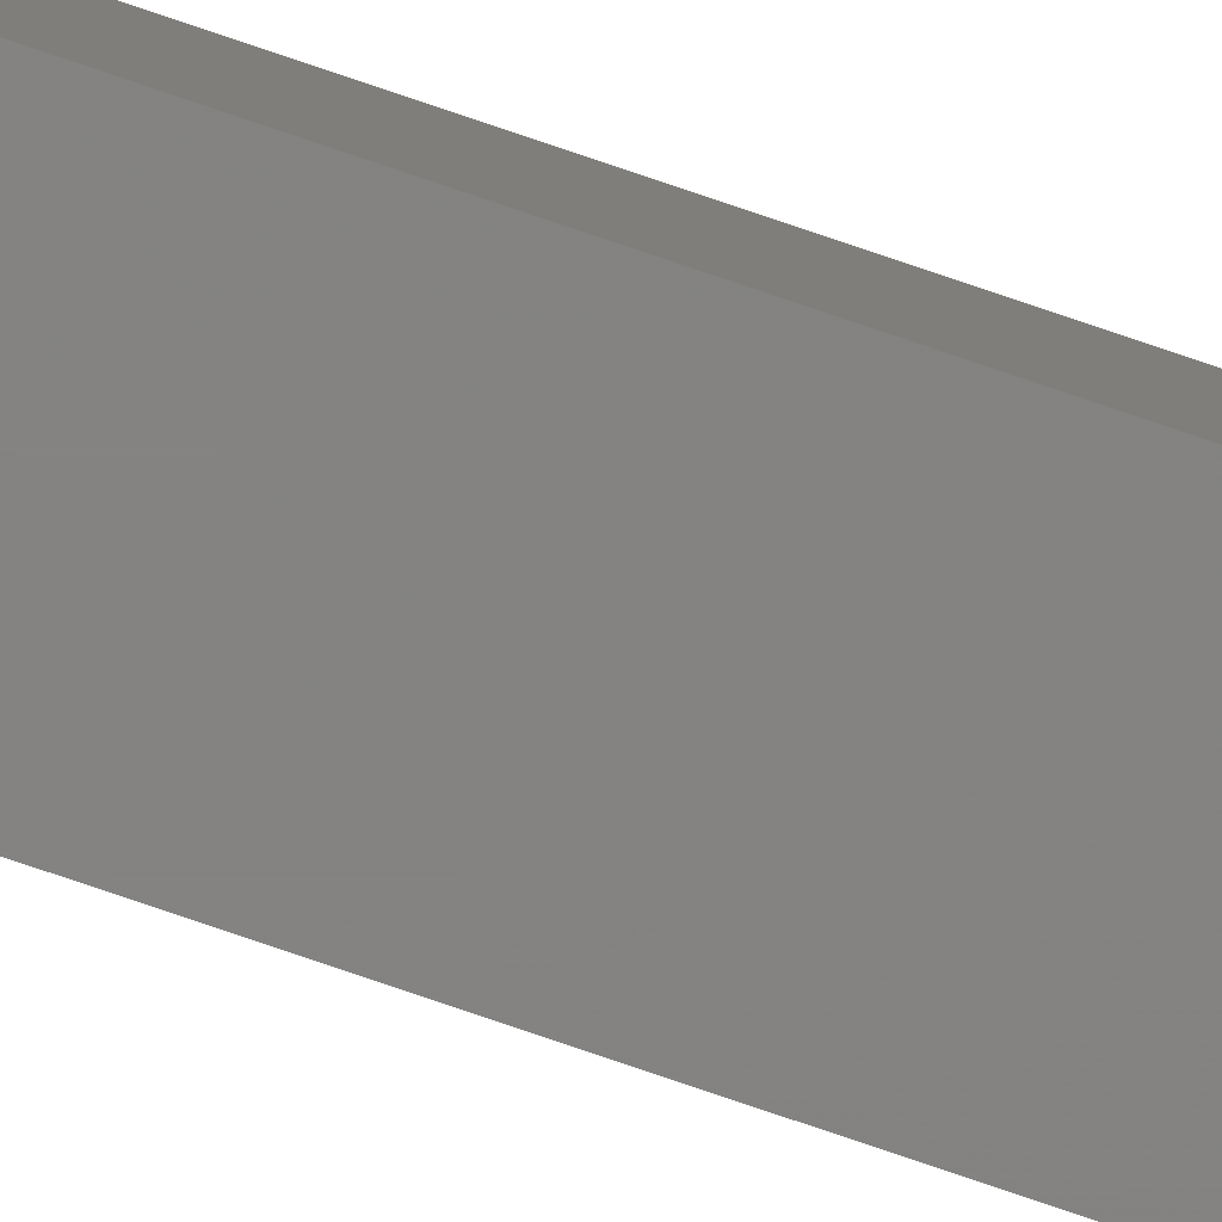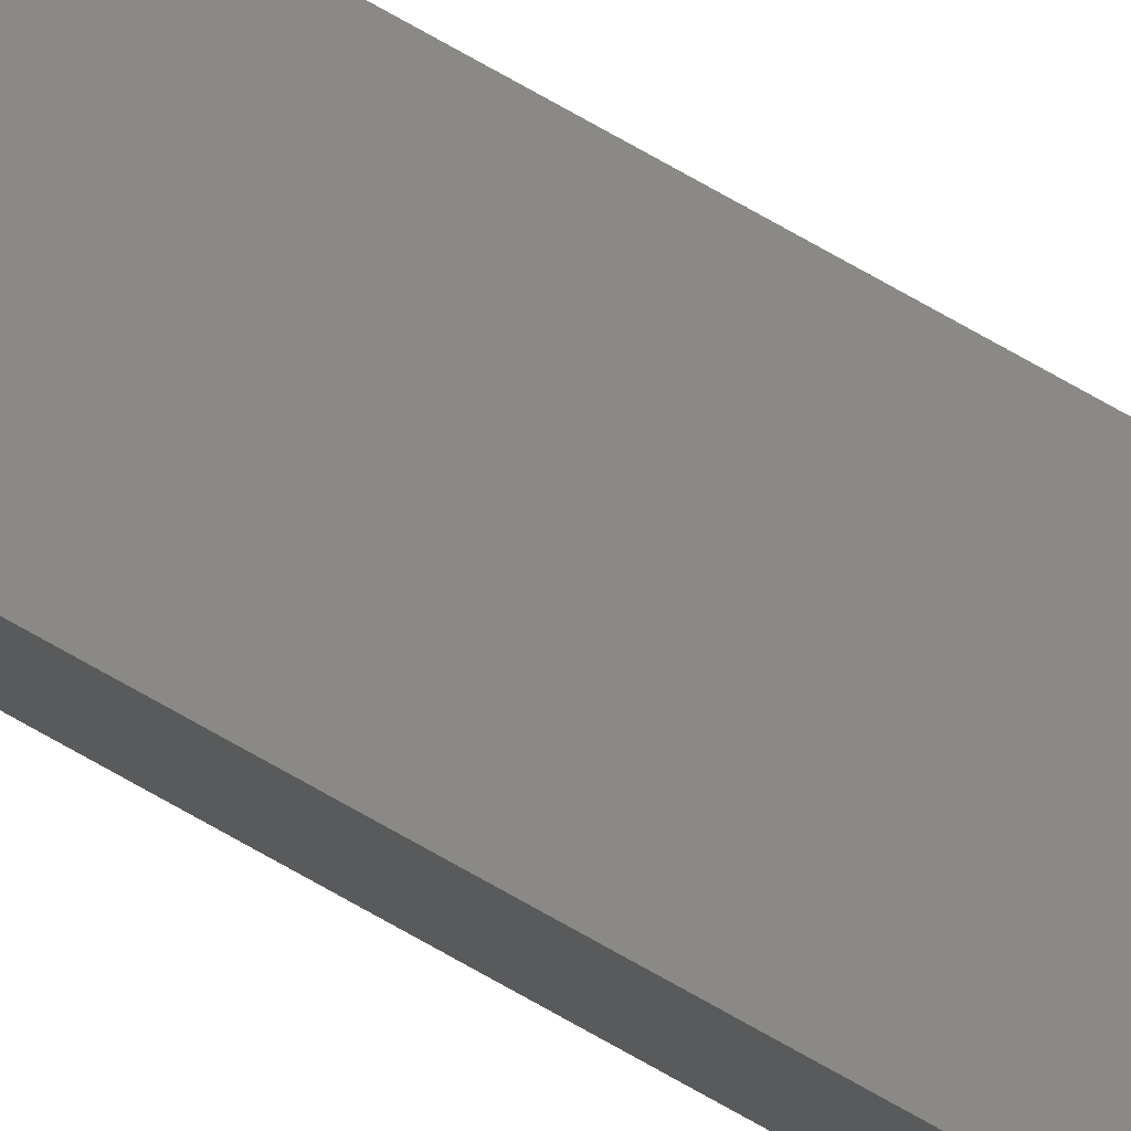
<metadata>
{"format":"stl","ext":"stl","renderer":"f3d","projection":"perspective","resolution":1024,"background":"white","views":[{"elev":-76.7,"azim":-108.9,"up":"+Y"},{"elev":73.8,"azim":119.6,"up":"+Y"}]}
</metadata>
<code>
# stl→obj: 16 verts, 28 faces
v 9.778 3.861 -188.5
v 9.758 3.863 -188.5
v 9.758 3.863 -185
v 9.778 3.861 -185
v 9.798 3.859 -188.5
v 9.798 3.859 -185
v 9.818 3.857 -185
v 9.818 3.857 -188.5
v 9.812 3.807 -188.5
v 9.812 3.807 -185
v 9.753 3.814 -185
v 9.773 3.812 -188.5
v 9.773 3.812 -185
v 9.753 3.814 -188.5
v 9.793 3.809 -188.5
v 9.793 3.809 -185
f 1 2 3
f 1 3 4
f 5 4 6
f 5 6 7
f 5 1 4
f 8 5 7
f 8 7 9
f 7 10 9
f 11 12 13
f 14 12 11
f 13 15 16
f 16 15 10
f 12 15 13
f 15 9 10
f 14 11 2
f 11 3 2
f 7 16 10
f 6 16 7
f 4 13 16
f 4 16 6
f 3 11 13
f 3 13 4
f 15 8 9
f 15 5 8
f 12 1 15
f 15 1 5
f 14 2 12
f 12 2 1

</code>
